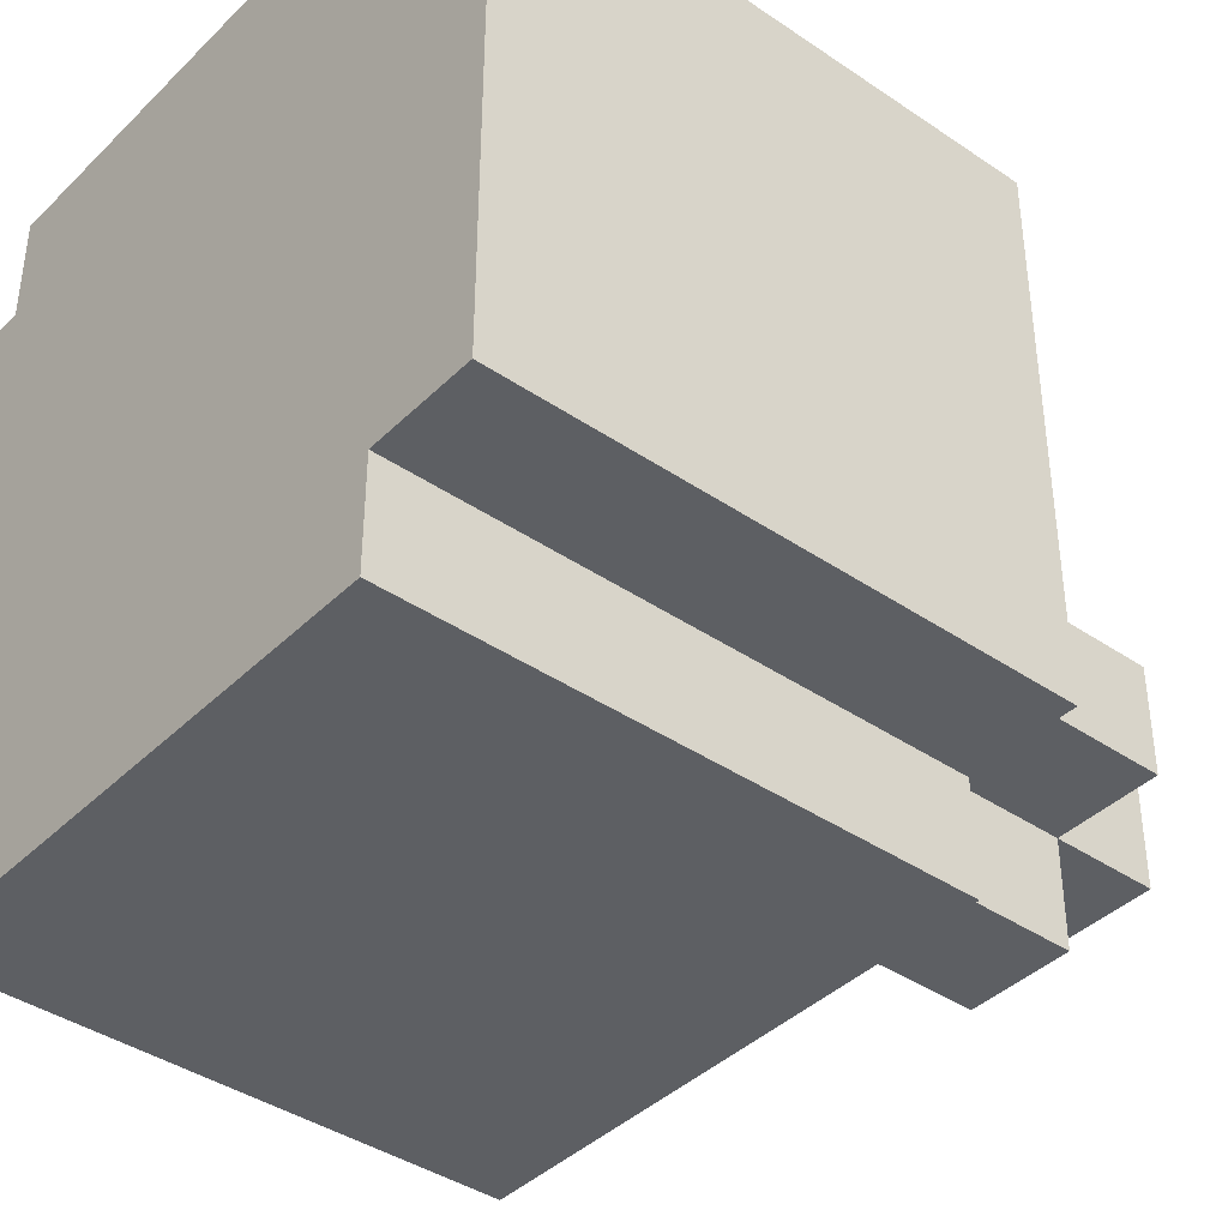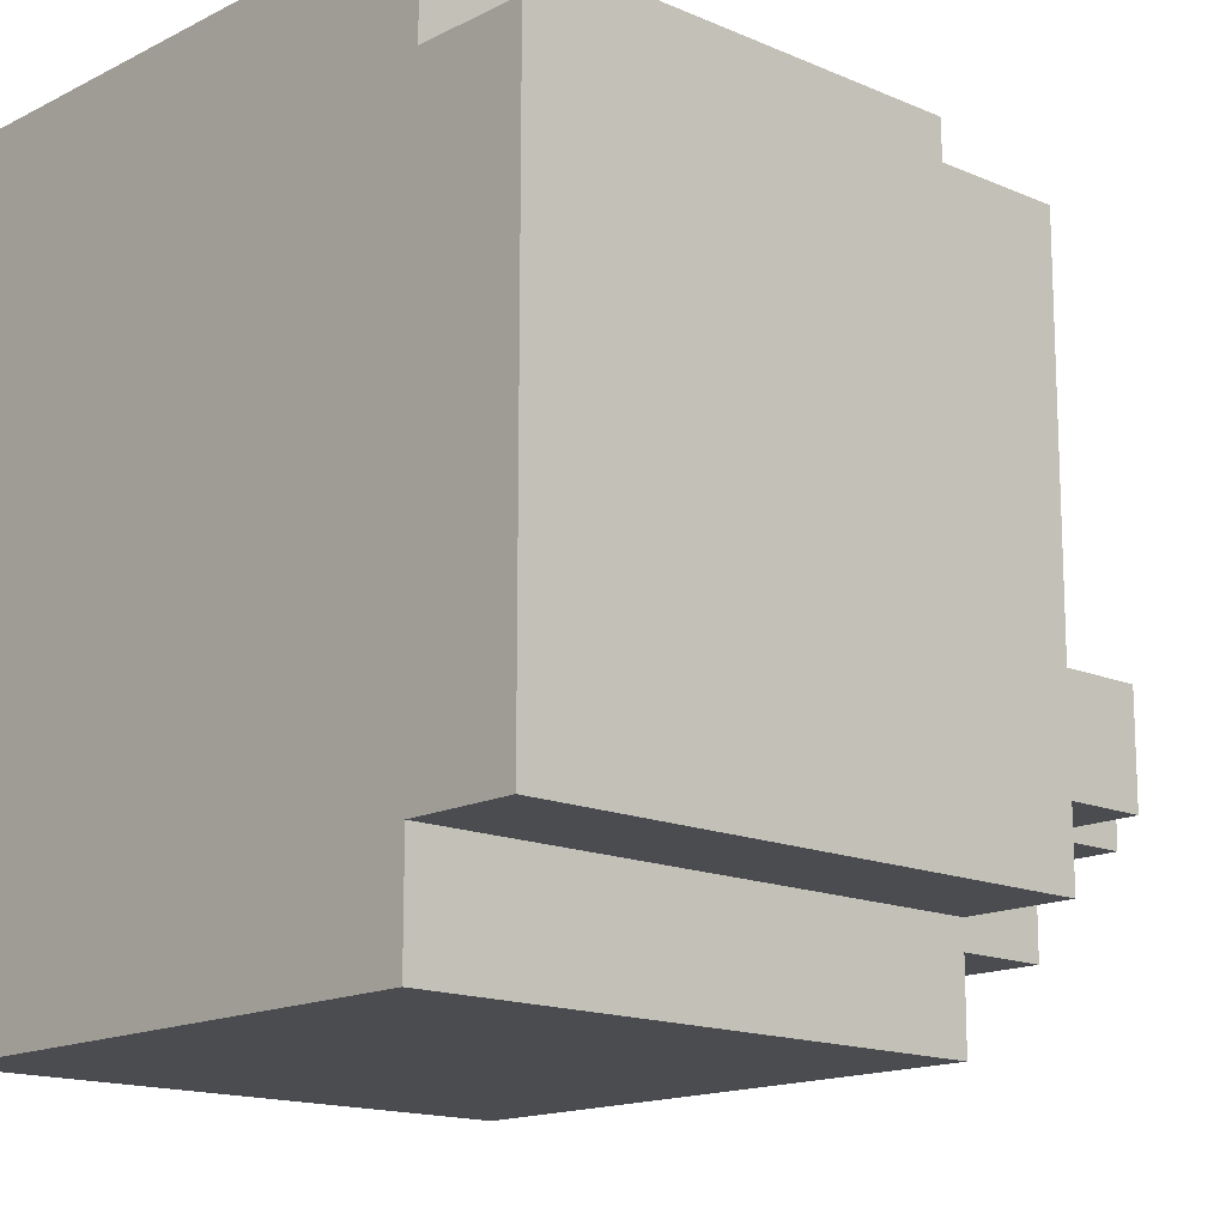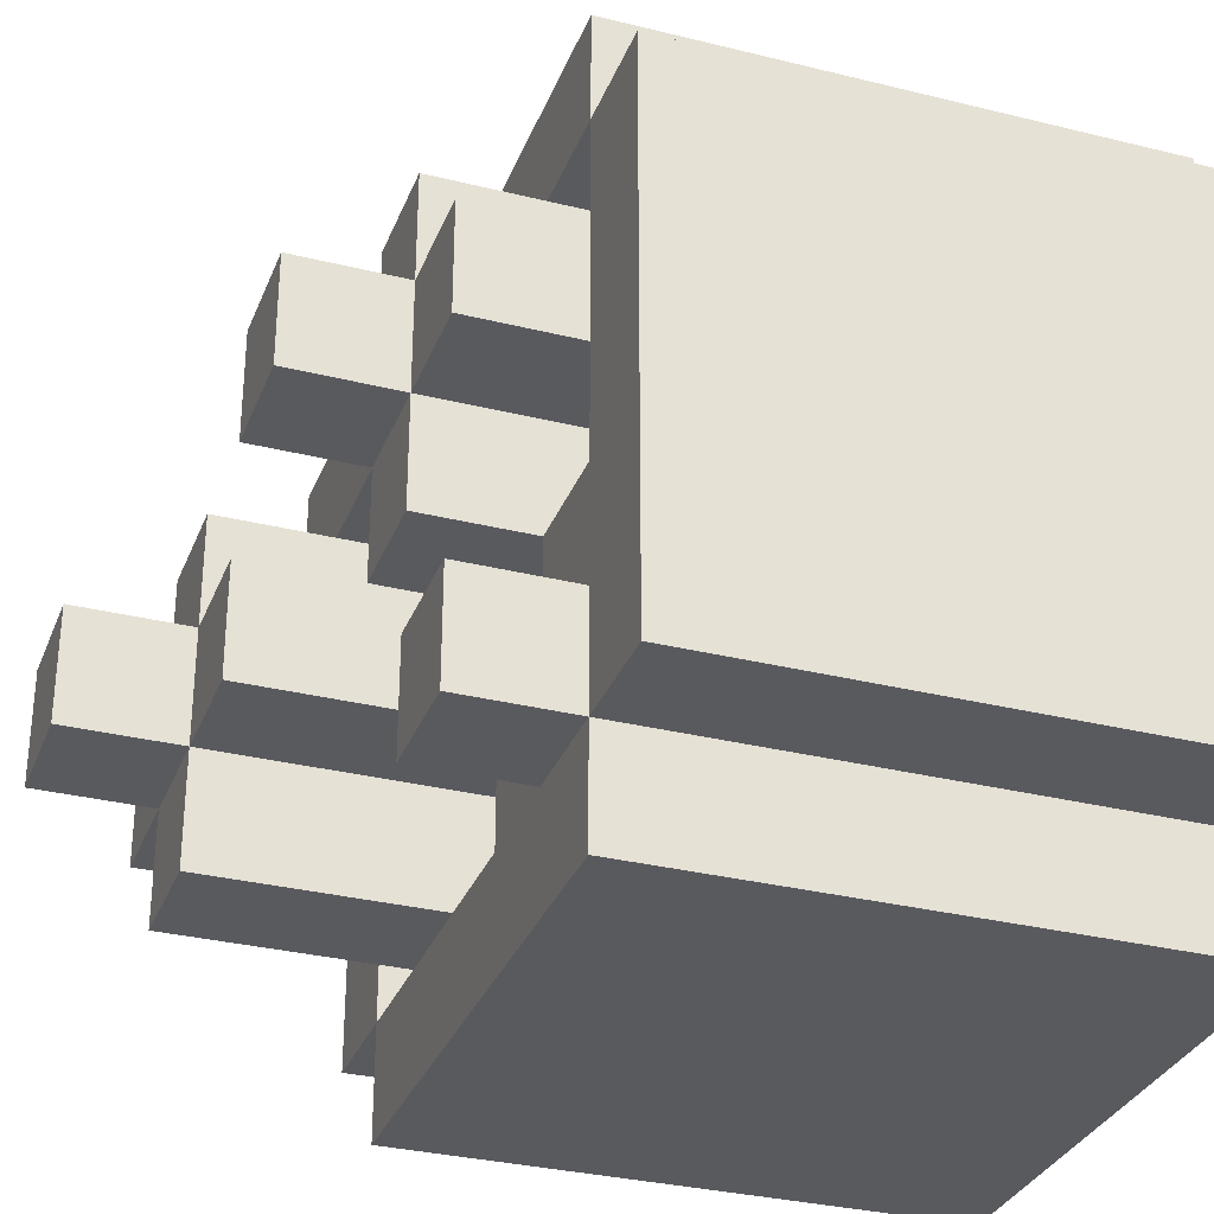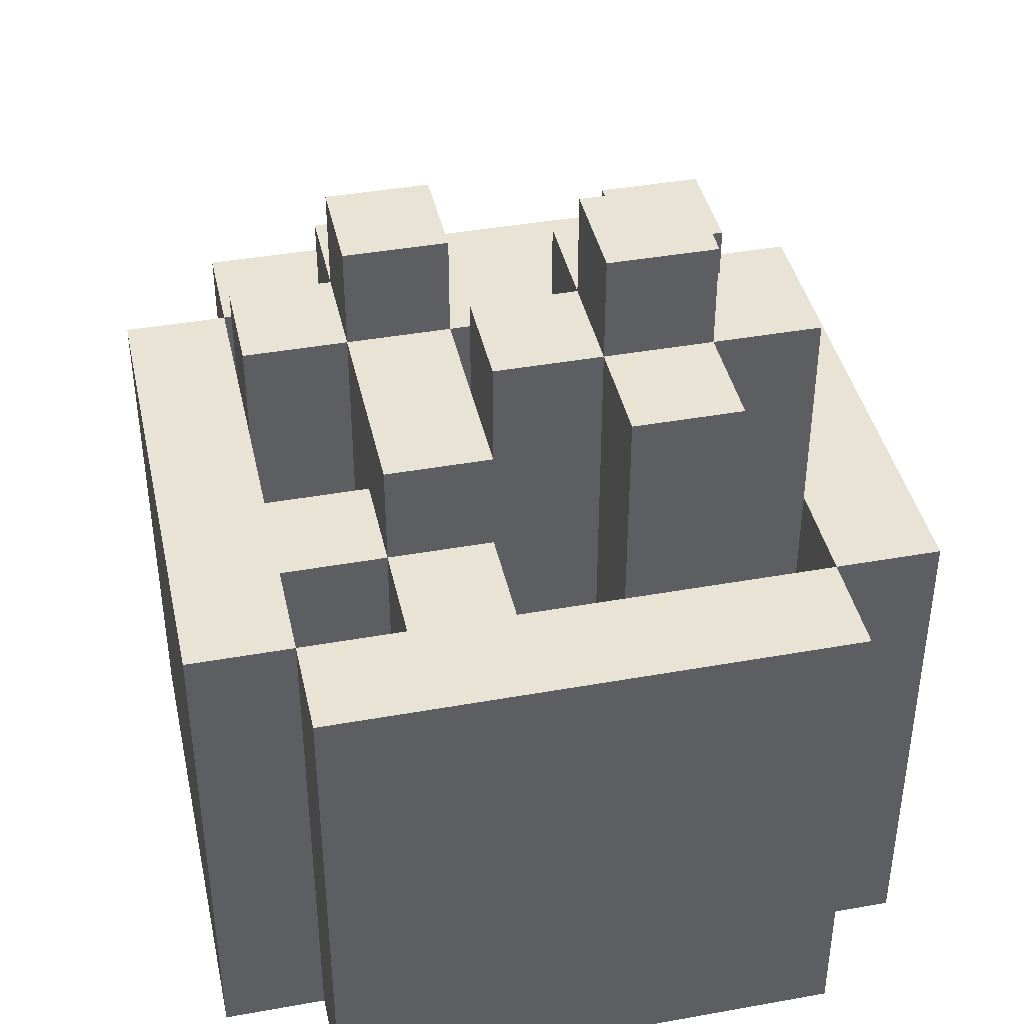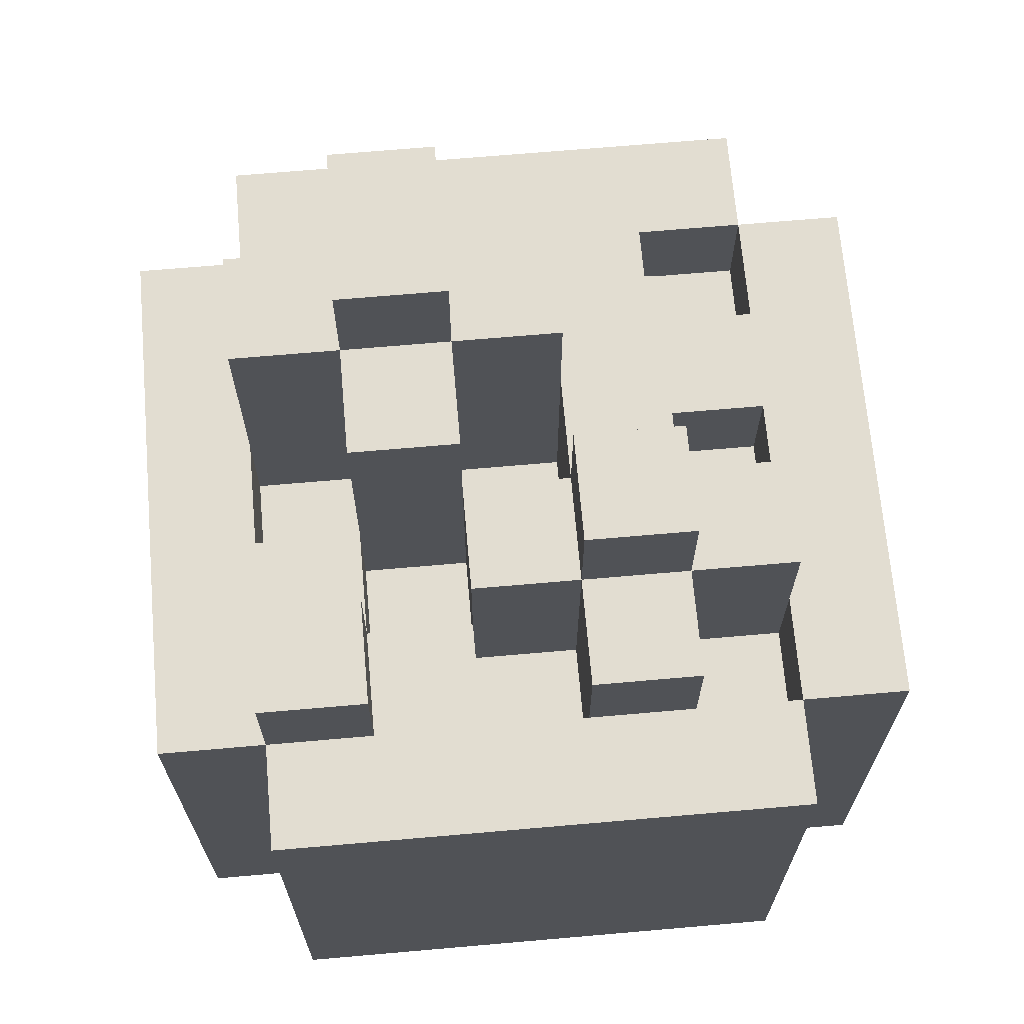
<metadata>
{"format":"obj","ext":"obj","renderer":"f3d","projection":"perspective","resolution":1024,"background":"white","views":[{"elev":-40.1,"azim":50.0,"up":"+Z"},{"elev":-15.1,"azim":47.2,"up":"+Z"},{"elev":-31.8,"azim":-109.3,"up":"+Z"},{"elev":41.1,"azim":77.7,"up":"+Y"},{"elev":68.4,"azim":-95.0,"up":"+Y"}]}
</metadata>
<code>
o
v -0.9 0 3.3
v -0.9 0 2.8
v -0.9 0.5 3.3
v -0.9 0.5 2.8
v -0.8 0 3.4
v -0.8 0 3.3
v -0.8 0 2.8
v -0.8 0 2.7
v -0.8 0.5 3.4
v -0.8 0.5 3.3
v -0.8 0.5 3.2
v -0.8 0.5 3.1
v -0.8 0.5 2.9
v -0.8 0.5 2.8
v -0.8 0.5 2.7
v -0.8 0.6 3.2
v -0.8 0.6 3.1
v -0.8 0.6 2.9
v -0.8 0.6 2.8
v -0.7 0.4 3.3
v -0.7 0.4 3.2
v -0.7 0.4 3.1
v -0.7 0.4 3
v -0.7 0.5 3.3
v -0.7 0.5 3
v -0.7 0.6 3.3
v -0.7 0.6 3.2
v -0.7 0.6 3.1
v -0.7 0.6 3
v -0.7 0.7 3.2
v -0.7 0.7 3.1
v -0.6 0.4 3
v -0.6 0.4 2.9
v -0.6 0.5 2.9
v -0.6 0.6 3
v -0.6 0.7 3
v -0.6 0.7 2.9
v -0.5 0.4 3.3
v -0.5 0.4 3.2
v -0.5 0.4 3.1
v -0.5 0.4 3
v -0.5 0.4 2.9
v -0.5 0.4 2.8
v -0.5 0.5 3.3
v -0.5 0.5 3.2
v -0.5 0.5 2.8
v -0.5 0.6 3.1
v -0.5 0.7 3.1
v -0.5 0.7 3
v -0.5 0.7 2.9
v -0.5 0.7 2.8
v -0.5 0.8 3
v -0.5 0.8 2.9
v -0.3 0.4 3.3
v -0.3 0.4 3.2
v -0.3 0.4 3.1
v -0.3 0.4 3
v -0.3 0.4 2.9
v -0.3 0.4 2.8
v -0.3 0.5 3.3
v -0.3 0.5 3.2
v -0.3 0.5 3.1
v -0.3 0.5 3
v -0.3 0.5 2.9
v -0.3 0.5 2.8
v -0.8 0.4 3.3
v -0.8 0.4 3.2
v -0.8 0.4 3.1
v -0.8 0.4 3
v -0.8 0.5 3.3
v -0.8 0.5 3.2
v -0.8 0.5 3.1
v -0.8 0.5 3
v -0.7 0.4 3
v -0.7 0.4 2.9
v -0.7 0.5 3
v -0.7 0.5 2.9
v -0.7 0.5 2.8
v -0.7 0.6 2.9
v -0.7 0.6 2.8
v -0.6 0.4 3.3
v -0.6 0.4 3.2
v -0.6 0.4 3.1
v -0.6 0.4 3
v -0.6 0.4 2.9
v -0.6 0.4 2.8
v -0.6 0.5 3.3
v -0.6 0.5 2.9
v -0.6 0.5 2.8
v -0.6 0.6 3.3
v -0.6 0.6 3.2
v -0.6 0.6 3.1
v -0.6 0.6 3
v -0.6 0.7 3.2
v -0.6 0.7 3.1
v -0.4 0.4 3.3
v -0.4 0.4 3.2
v -0.4 0.4 3.1
v -0.4 0.4 3
v -0.4 0.4 2.9
v -0.4 0.4 2.8
v -0.4 0.5 3.3
v -0.4 0.5 3.2
v -0.4 0.5 3.1
v -0.4 0.5 2.8
v -0.4 0.6 3.2
v -0.4 0.6 3.1
v -0.4 0.7 3.1
v -0.4 0.7 3
v -0.4 0.7 2.9
v -0.4 0.7 2.8
v -0.4 0.8 3
v -0.4 0.8 2.9
v -0.3 0 3.4
v -0.3 0 3.3
v -0.3 0 2.8
v -0.3 0 2.7
v -0.3 0.5 3.4
v -0.3 0.5 3.3
v -0.3 0.5 3
v -0.3 0.5 2.9
v -0.3 0.5 2.8
v -0.3 0.5 2.7
v -0.3 0.7 3
v -0.3 0.7 2.9
v -0.2 0 3.3
v -0.2 0 2.8
v -0.2 0.5 3.3
v -0.2 0.5 2.8
v -0.8 0 3.4
v -0.8 0.5 3.4
v -0.3 0 3.4
v -0.3 0.5 3.4
v -0.9 0 3.3
v -0.9 0.5 3.3
v -0.8 0 3.3
v -0.8 0.5 3.3
v -0.7 0.5 3.3
v -0.7 0.6 3.3
v -0.6 0.5 3.3
v -0.6 0.6 3.3
v -0.3 0 3.3
v -0.3 0.5 3.3
v -0.2 0 3.3
v -0.2 0.5 3.3
v -0.8 0.4 3.2
v -0.8 0.5 3.2
v -0.8 0.6 3.2
v -0.7 0.4 3.2
v -0.7 0.6 3.2
v -0.7 0.7 3.2
v -0.6 0.4 3.2
v -0.6 0.6 3.2
v -0.6 0.7 3.2
v -0.5 0.4 3.2
v -0.5 0.5 3.2
v -0.4 0.4 3.2
v -0.4 0.5 3.2
v -0.4 0.6 3.2
v -0.3 0.4 3.2
v -0.3 0.5 3.2
v -0.5 0.6 3.1
v -0.5 0.7 3.1
v -0.4 0.6 3.1
v -0.4 0.7 3.1
v -0.8 0.4 3
v -0.8 0.5 3
v -0.7 0.4 3
v -0.7 0.5 3
v -0.6 0.4 3
v -0.6 0.6 3
v -0.6 0.7 3
v -0.5 0.4 3
v -0.5 0.7 3
v -0.5 0.8 3
v -0.4 0.4 3
v -0.4 0.7 3
v -0.4 0.8 3
v -0.3 0.4 3
v -0.3 0.5 3
v -0.3 0.7 3
v -0.8 0.5 2.9
v -0.8 0.6 2.9
v -0.7 0.4 2.9
v -0.7 0.5 2.9
v -0.7 0.6 2.9
v -0.6 0.4 2.9
v -0.6 0.5 2.9
v -0.6 0.4 2.8
v -0.6 0.5 2.8
v -0.5 0.4 2.8
v -0.5 0.5 2.8
v -0.4 0.4 2.8
v -0.4 0.5 2.8
v -0.3 0.4 2.8
v -0.3 0.5 2.8
v -0.8 0.4 3.3
v -0.8 0.5 3.3
v -0.7 0.4 3.3
v -0.7 0.5 3.3
v -0.6 0.4 3.3
v -0.6 0.5 3.3
v -0.5 0.4 3.3
v -0.5 0.5 3.3
v -0.4 0.4 3.3
v -0.4 0.5 3.3
v -0.3 0.4 3.3
v -0.3 0.5 3.3
v -0.8 0.4 3.1
v -0.8 0.5 3.1
v -0.8 0.6 3.1
v -0.7 0.4 3.1
v -0.7 0.6 3.1
v -0.7 0.7 3.1
v -0.6 0.4 3.1
v -0.6 0.6 3.1
v -0.6 0.7 3.1
v -0.5 0.4 3.1
v -0.5 0.6 3.1
v -0.4 0.4 3.1
v -0.4 0.5 3.1
v -0.3 0.4 3.1
v -0.3 0.5 3.1
v -0.7 0.4 3
v -0.7 0.5 3
v -0.7 0.6 3
v -0.6 0.4 3
v -0.6 0.6 3
v -0.6 0.4 2.9
v -0.6 0.5 2.9
v -0.6 0.7 2.9
v -0.5 0.4 2.9
v -0.5 0.7 2.9
v -0.5 0.8 2.9
v -0.4 0.4 2.9
v -0.4 0.7 2.9
v -0.4 0.8 2.9
v -0.3 0.4 2.9
v -0.3 0.5 2.9
v -0.3 0.7 2.9
v -0.9 0 2.8
v -0.9 0.5 2.8
v -0.8 0 2.8
v -0.8 0.5 2.8
v -0.8 0.6 2.8
v -0.7 0.5 2.8
v -0.7 0.6 2.8
v -0.5 0.5 2.8
v -0.5 0.7 2.8
v -0.4 0.5 2.8
v -0.4 0.7 2.8
v -0.3 0 2.8
v -0.3 0.5 2.8
v -0.2 0 2.8
v -0.2 0.5 2.8
v -0.8 0 2.7
v -0.8 0.5 2.7
v -0.3 0 2.7
v -0.3 0.5 2.7
v -0.8 0 3.4
v -0.3 0 3.4
v -0.9 0 3.3
v -0.8 0 3.3
v -0.3 0 3.3
v -0.2 0 3.3
v -0.9 0 2.8
v -0.8 0 2.8
v -0.3 0 2.8
v -0.2 0 2.8
v -0.8 0 2.7
v -0.3 0 2.7
v -0.8 0.4 3.3
v -0.7 0.4 3.3
v -0.6 0.4 3.3
v -0.5 0.4 3.3
v -0.4 0.4 3.3
v -0.3 0.4 3.3
v -0.8 0.4 3.2
v -0.7 0.4 3.2
v -0.6 0.4 3.2
v -0.5 0.4 3.2
v -0.4 0.4 3.2
v -0.3 0.4 3.2
v -0.8 0.4 3.1
v -0.7 0.4 3.1
v -0.6 0.4 3.1
v -0.5 0.4 3.1
v -0.4 0.4 3.1
v -0.3 0.4 3.1
v -0.8 0.4 3
v -0.7 0.4 3
v -0.6 0.4 3
v -0.5 0.4 3
v -0.4 0.4 3
v -0.3 0.4 3
v -0.7 0.4 2.9
v -0.6 0.4 2.9
v -0.5 0.4 2.9
v -0.4 0.4 2.9
v -0.3 0.4 2.9
v -0.6 0.4 2.8
v -0.5 0.4 2.8
v -0.4 0.4 2.8
v -0.3 0.4 2.8
v -0.8 0.5 3.4
v -0.3 0.5 3.4
v -0.9 0.5 3.3
v -0.8 0.5 3.3
v -0.7 0.5 3.3
v -0.6 0.5 3.3
v -0.5 0.5 3.3
v -0.4 0.5 3.3
v -0.3 0.5 3.3
v -0.2 0.5 3.3
v -0.8 0.5 3.2
v -0.5 0.5 3.2
v -0.4 0.5 3.2
v -0.3 0.5 3.2
v -0.8 0.5 3.1
v -0.4 0.5 3.1
v -0.3 0.5 3.1
v -0.8 0.5 3
v -0.7 0.5 3
v -0.3 0.5 3
v -0.8 0.5 2.9
v -0.7 0.5 2.9
v -0.6 0.5 2.9
v -0.3 0.5 2.9
v -0.9 0.5 2.8
v -0.8 0.5 2.8
v -0.7 0.5 2.8
v -0.6 0.5 2.8
v -0.5 0.5 2.8
v -0.4 0.5 2.8
v -0.3 0.5 2.8
v -0.2 0.5 2.8
v -0.8 0.5 2.7
v -0.3 0.5 2.7
v -0.7 0.6 3.3
v -0.6 0.6 3.3
v -0.8 0.6 3.2
v -0.7 0.6 3.2
v -0.6 0.6 3.2
v -0.4 0.6 3.2
v -0.8 0.6 3.1
v -0.7 0.6 3.1
v -0.6 0.6 3.1
v -0.5 0.6 3.1
v -0.4 0.6 3.1
v -0.7 0.6 3
v -0.6 0.6 3
v -0.8 0.6 2.9
v -0.7 0.6 2.9
v -0.8 0.6 2.8
v -0.7 0.6 2.8
v -0.7 0.7 3.2
v -0.6 0.7 3.2
v -0.7 0.7 3.1
v -0.6 0.7 3.1
v -0.5 0.7 3.1
v -0.4 0.7 3.1
v -0.6 0.7 3
v -0.5 0.7 3
v -0.4 0.7 3
v -0.3 0.7 3
v -0.6 0.7 2.9
v -0.5 0.7 2.9
v -0.4 0.7 2.9
v -0.3 0.7 2.9
v -0.5 0.7 2.8
v -0.4 0.7 2.8
v -0.5 0.8 3
v -0.4 0.8 3
v -0.5 0.8 2.9
v -0.4 0.8 2.9
f 3 2 1
f 4 2 3
f 9 6 5
f 10 6 9
f 14 8 7
f 15 8 14
f 16 12 11
f 17 12 16
f 18 14 13
f 19 14 18
f 24 21 20
f 25 23 22
f 26 21 24
f 27 21 26
f 28 25 22
f 29 25 28
f 30 28 27
f 31 28 30
f 34 33 32
f 35 34 32
f 36 34 35
f 37 34 36
f 44 39 38
f 45 39 44
f 46 43 42
f 47 41 40
f 48 41 47
f 49 41 48
f 50 46 42
f 51 46 50
f 52 50 49
f 53 50 52
f 60 55 54
f 61 55 60
f 62 57 56
f 63 57 62
f 64 59 58
f 65 59 64
f 66 67 70
f 70 67 71
f 68 69 72
f 72 69 73
f 74 75 76
f 76 75 77
f 77 78 79
f 79 78 80
f 81 82 87
f 85 86 88
f 88 86 89
f 87 82 90
f 90 82 91
f 83 84 92
f 92 84 93
f 91 92 94
f 94 92 95
f 96 97 102
f 102 97 103
f 98 99 104
f 100 101 105
f 103 104 106
f 104 99 107
f 106 104 107
f 107 99 108
f 108 99 109
f 100 105 110
f 110 105 111
f 109 110 112
f 112 110 113
f 114 115 118
f 118 115 119
f 116 117 122
f 122 117 123
f 120 121 124
f 124 121 125
f 126 127 128
f 128 127 129
f 132 131 130
f 133 131 132
f 136 135 134
f 137 135 136
f 140 139 138
f 141 139 140
f 144 143 142
f 145 143 144
f 149 147 146
f 149 148 147
f 150 148 149
f 153 151 150
f 154 151 153
f 155 153 152
f 156 153 155
f 158 153 156
f 159 153 158
f 160 158 157
f 161 158 160
f 164 163 162
f 165 163 164
f 168 167 166
f 169 167 168
f 173 171 170
f 173 172 171
f 174 172 173
f 177 175 174
f 178 175 177
f 179 177 176
f 180 177 179
f 181 177 180
f 185 183 182
f 186 183 185
f 187 185 184
f 188 185 187
f 191 190 189
f 192 190 191
f 195 194 193
f 196 194 195
f 197 198 199
f 199 198 200
f 201 202 203
f 203 202 204
f 205 206 207
f 207 206 208
f 209 210 212
f 210 211 212
f 212 211 213
f 213 214 216
f 216 214 217
f 215 216 218
f 218 216 219
f 220 221 222
f 222 221 223
f 224 225 227
f 225 226 227
f 227 226 228
f 229 230 232
f 230 231 232
f 232 231 233
f 233 234 236
f 236 234 237
f 235 236 238
f 238 236 239
f 239 236 240
f 241 242 243
f 243 242 244
f 244 245 246
f 246 245 247
f 248 249 250
f 250 249 251
f 252 253 254
f 254 253 255
f 256 257 258
f 258 257 259
f 263 261 260
f 264 261 263
f 266 263 262
f 266 265 264
f 266 264 263
f 267 265 266
f 268 265 267
f 269 265 268
f 270 268 267
f 271 268 270
f 272 273 278
f 278 273 279
f 274 275 280
f 280 275 281
f 276 277 282
f 282 277 283
f 284 285 290
f 290 285 291
f 286 287 292
f 292 287 293
f 288 289 294
f 294 289 295
f 291 292 296
f 296 292 297
f 297 298 301
f 301 298 302
f 299 300 303
f 303 300 304
f 305 306 308
f 308 306 309
f 309 306 310
f 310 306 311
f 311 306 312
f 312 306 313
f 307 308 315
f 311 312 316
f 316 312 317
f 313 314 318
f 307 315 319
f 317 318 320
f 318 314 321
f 320 318 321
f 307 319 322
f 321 314 324
f 322 323 325
f 307 322 325
f 325 323 326
f 324 314 328
f 307 325 329
f 329 325 330
f 326 327 331
f 331 327 332
f 328 314 335
f 335 314 336
f 333 334 337
f 334 335 337
f 330 331 337
f 332 333 337
f 331 332 337
f 337 335 338
f 339 340 342
f 342 340 343
f 341 342 345
f 345 342 346
f 343 344 347
f 347 344 348
f 348 344 349
f 346 347 350
f 350 347 351
f 352 353 354
f 354 353 355
f 356 357 358
f 358 357 359
f 360 361 363
f 363 361 364
f 362 363 366
f 366 363 367
f 364 365 368
f 368 365 369
f 367 368 370
f 370 368 371
f 372 373 374
f 374 373 375

</code>
